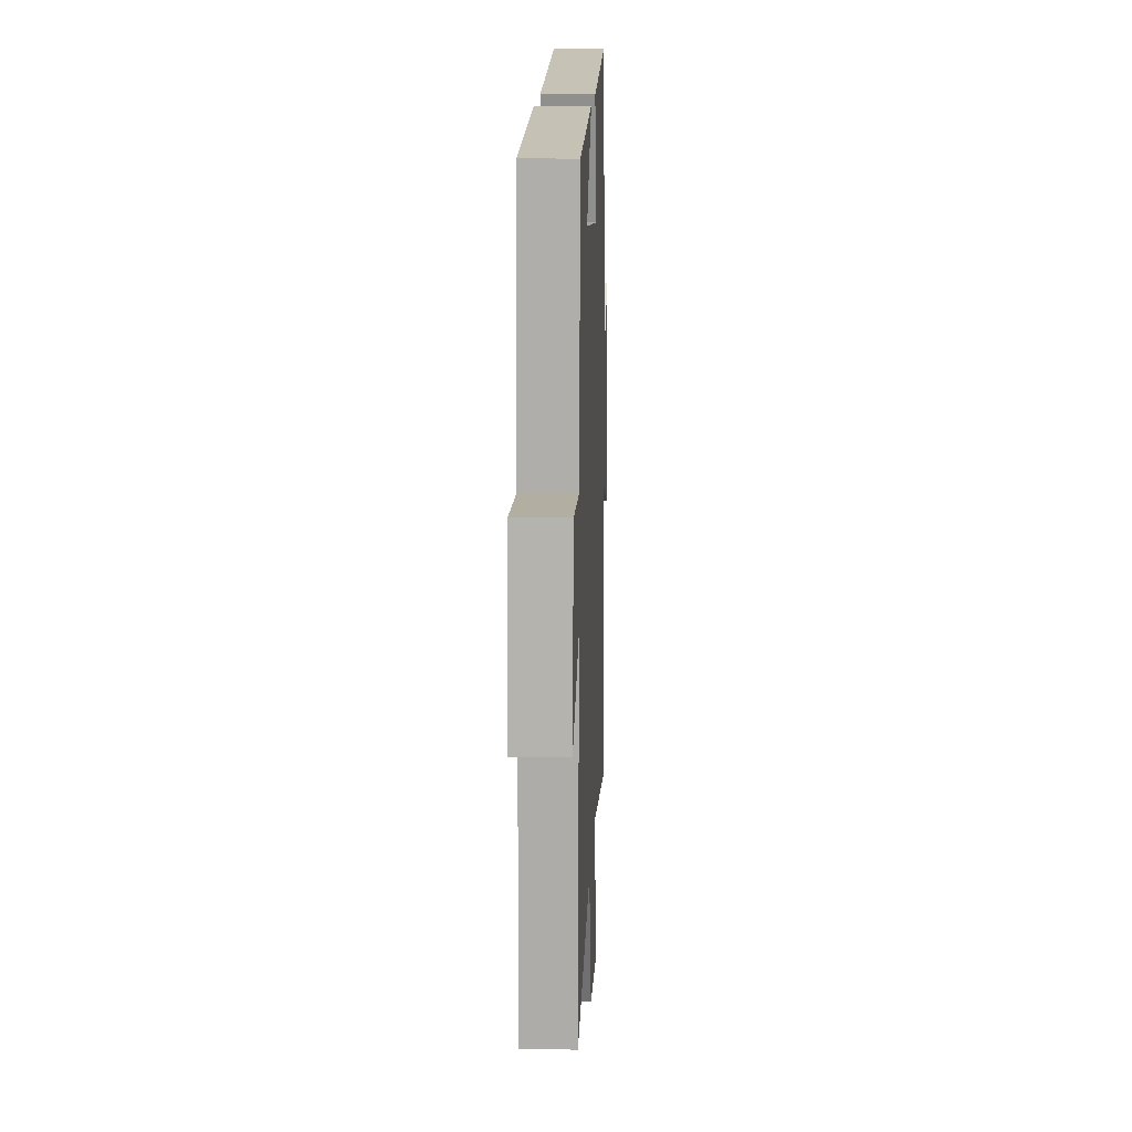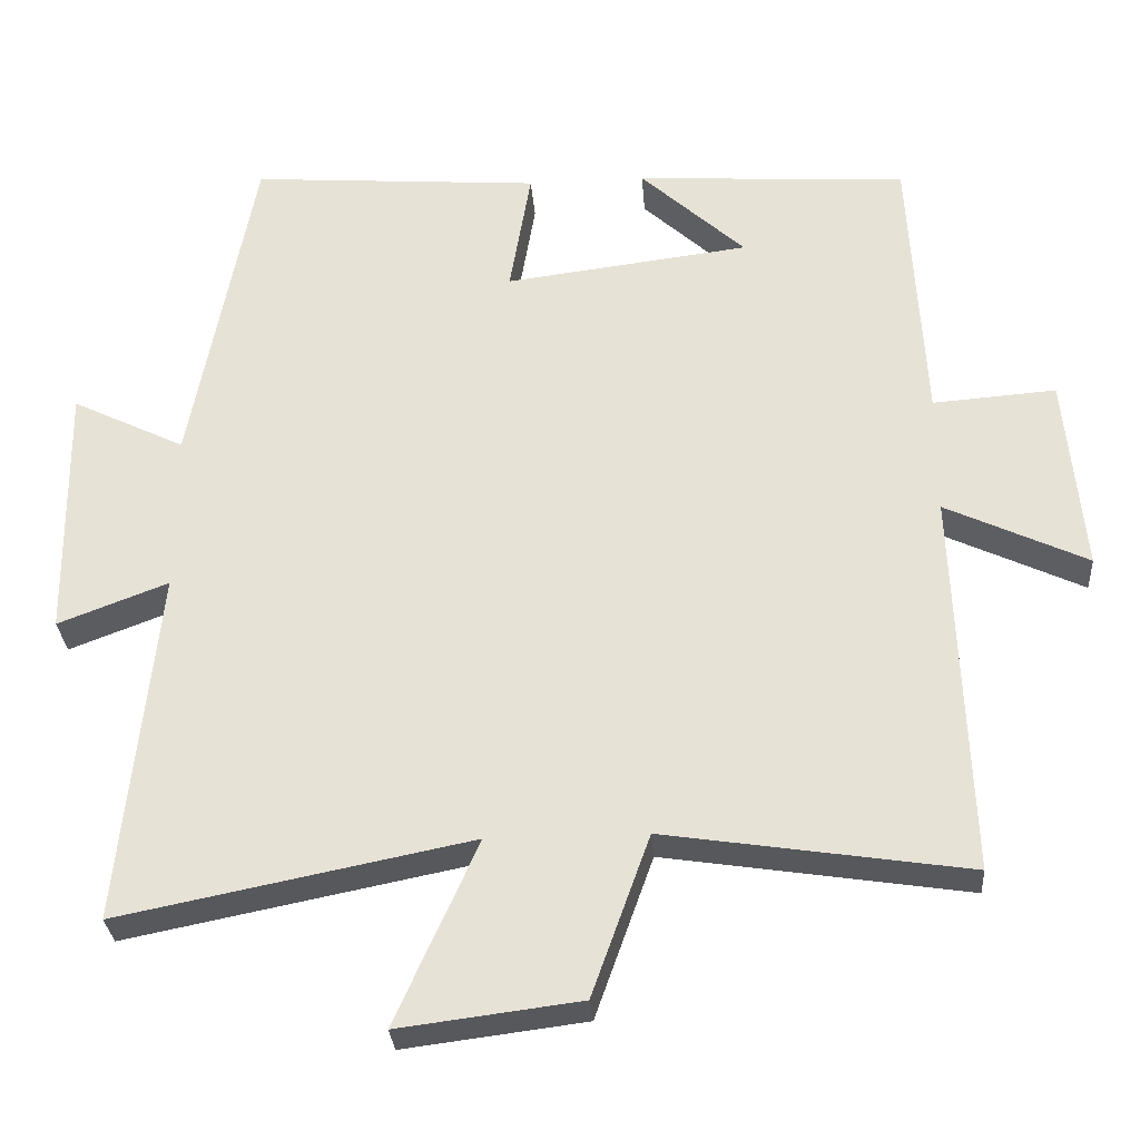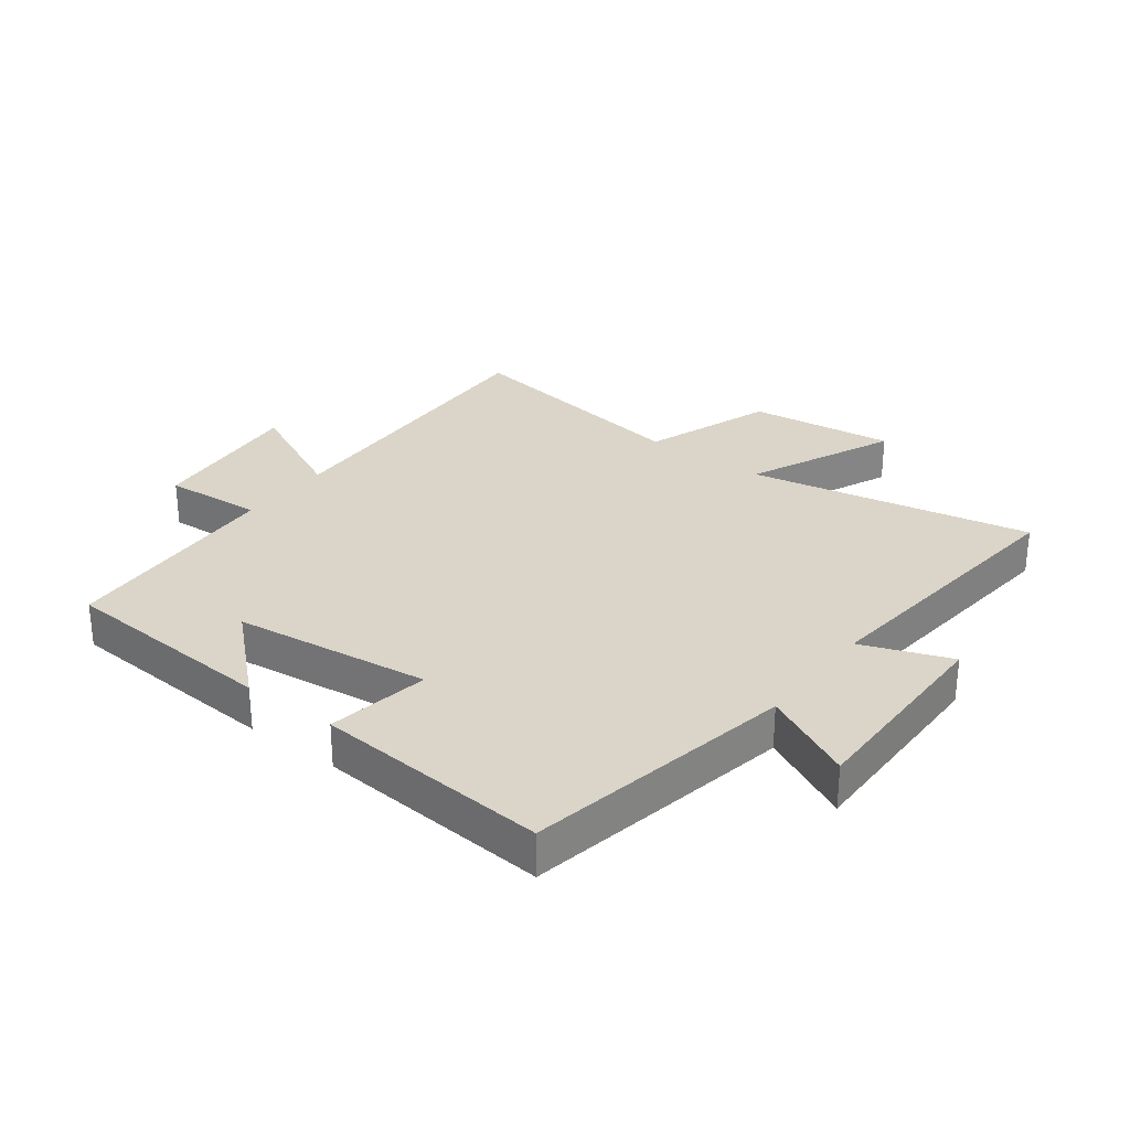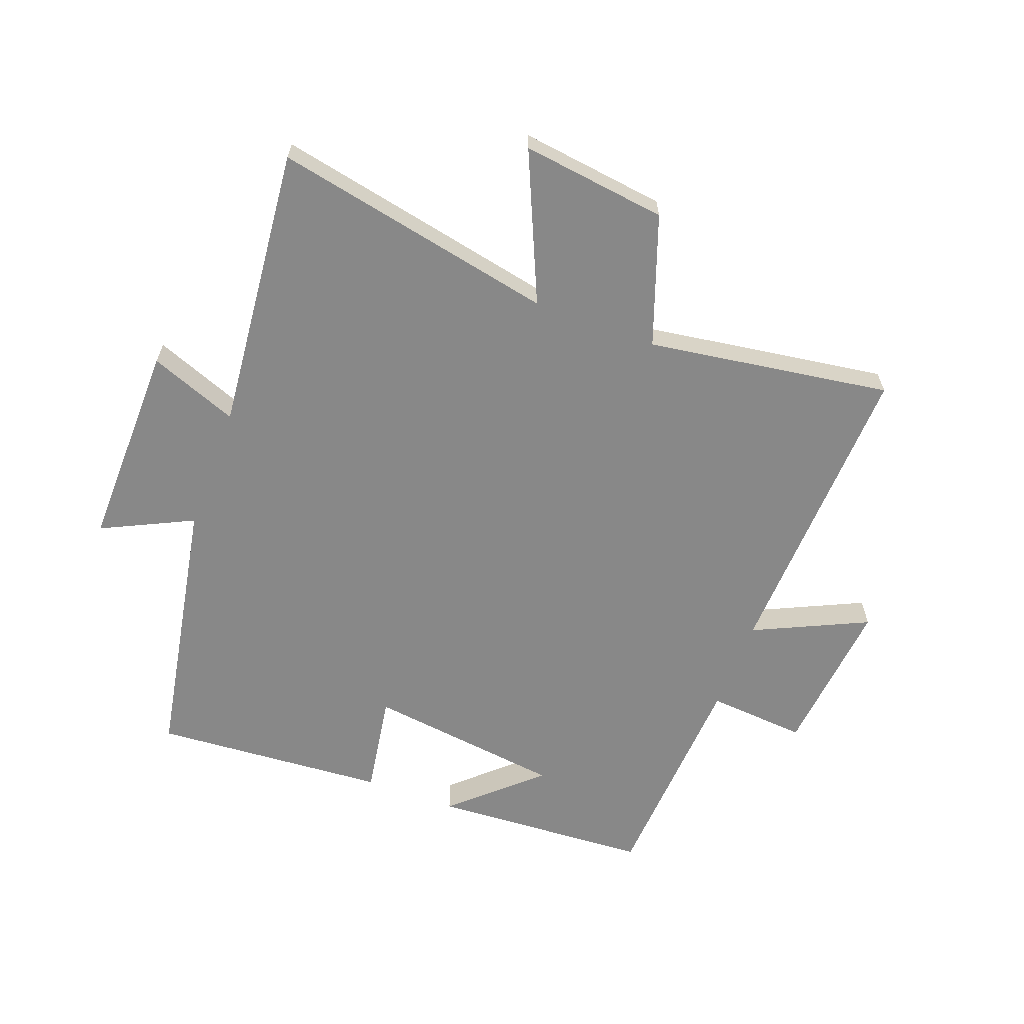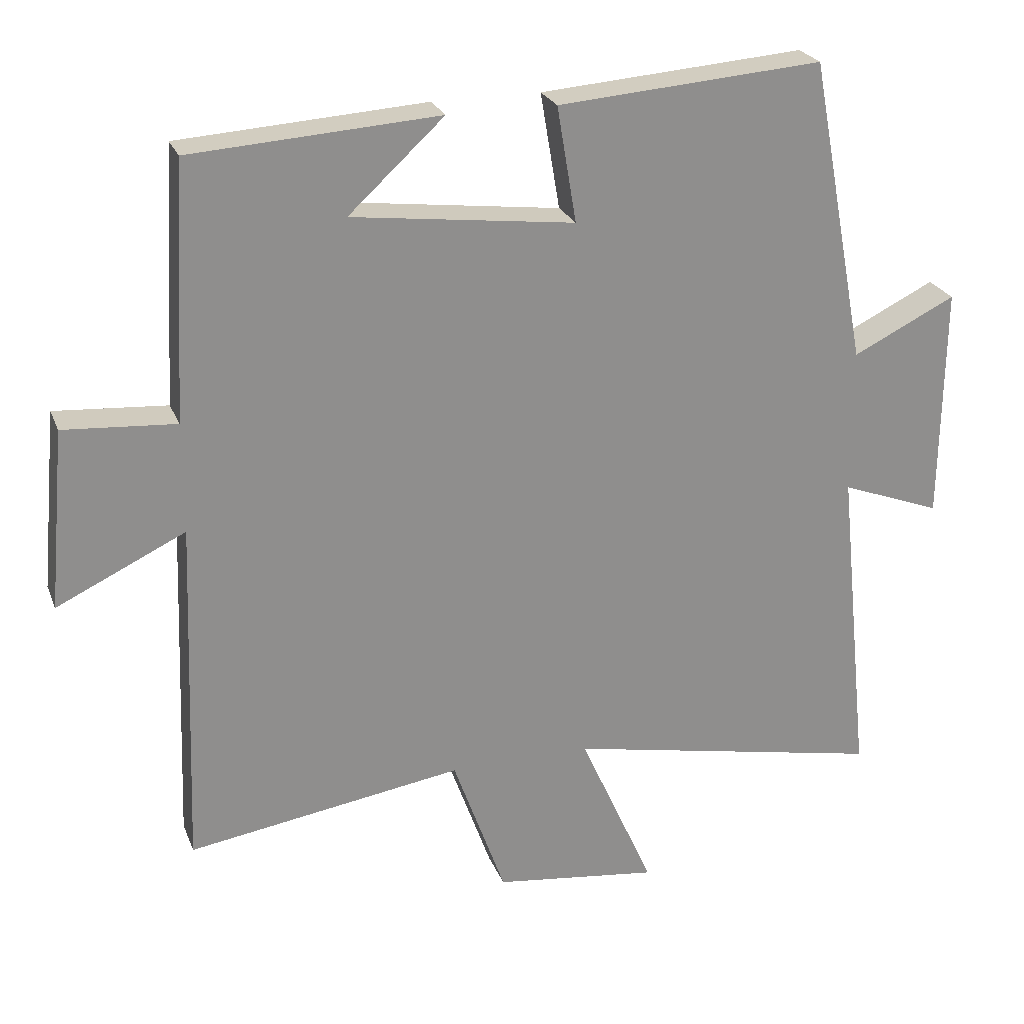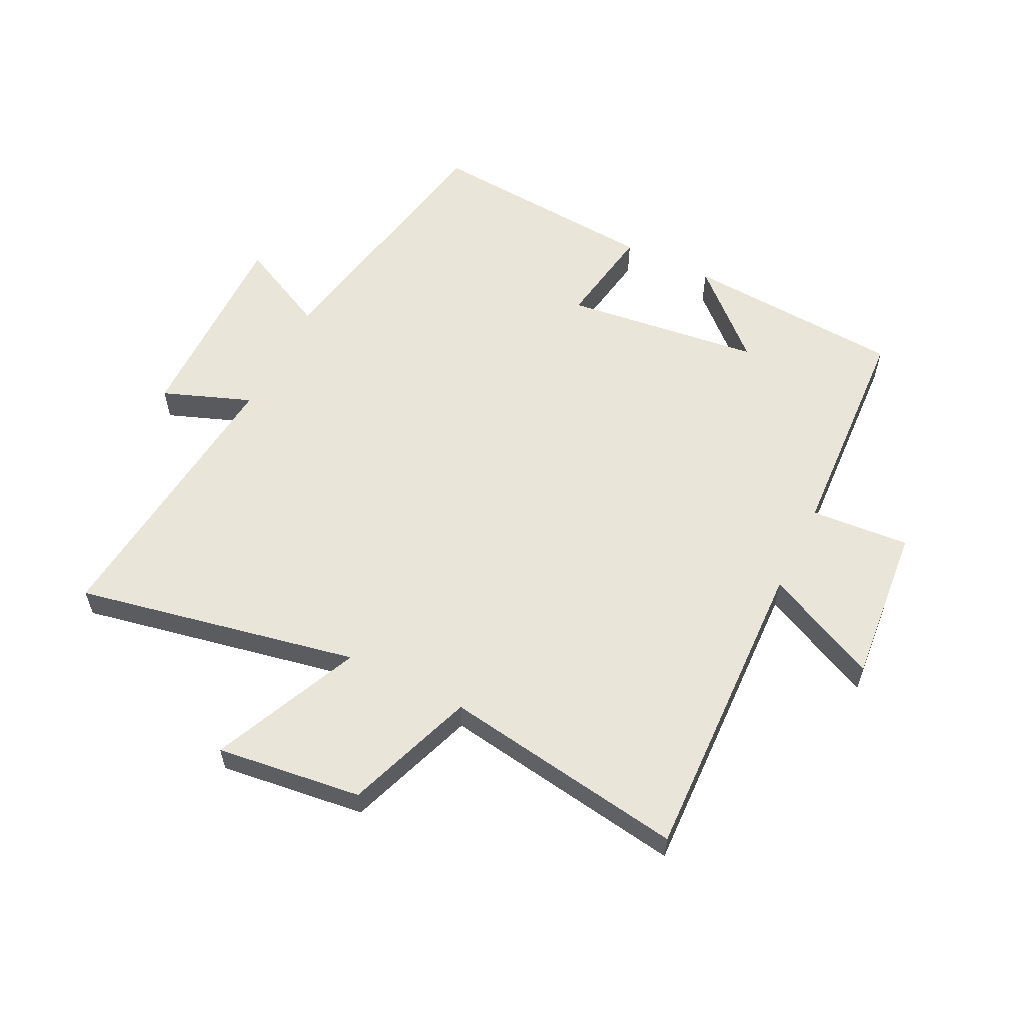
<metadata>
{"format":"obj","ext":"obj","renderer":"f3d","projection":"perspective","resolution":1024,"background":"white","views":[{"elev":15.0,"azim":-87.6,"up":"+Z"},{"elev":-29.8,"azim":-175.8,"up":"+Z"},{"elev":29.2,"azim":37.2,"up":"+Y"},{"elev":-62.8,"azim":159.3,"up":"+Y"},{"elev":24.5,"azim":-18.1,"up":"+Z"},{"elev":58.3,"azim":-153.6,"up":"+Y"}]}
</metadata>
<code>
v 0.548 0.07 -0.592
v 0.086 0.07 -0.5
v 0.194 0.07 -0.742
v -0.044 0.07 -0.712
v -0.12 0.07 -0.5
v -0.518 0.07 -0.561
v -0.5 0.07 -0.053
v -0.686 0.07 -0.141
v -0.662 0.07 0.119
v -0.5 0.07 0.107
v -0.48 0.07 0.477
v -0.122 0.07 0.5
v -0.26 0.07 0.373
v 0.062 0.07 0.333
v 0.034 0.07 0.5
v 0.417 0.07 0.529
v 0.5 0.07 0.088
v 0.649 0.07 0.161
v 0.645 0.07 -0.179
v 0.5 0.07 -0.124
v 0.548 0 -0.592
v 0.086 0 -0.5
v 0.194 0 -0.742
v -0.044 0 -0.712
v -0.12 0 -0.5
v -0.518 0 -0.561
v -0.5 0 -0.053
v -0.686 0 -0.141
v -0.662 0 0.119
v -0.5 0 0.107
v -0.48 0 0.477
v -0.122 0 0.5
v -0.26 0 0.373
v 0.062 0 0.333
v 0.034 0 0.5
v 0.417 0 0.529
v 0.5 0 0.088
v 0.649 0 0.161
v 0.645 0 -0.179
v 0.5 0 -0.124
f 17 18 19 20
f 15 16 17 20
f 14 15 20 1
f 13 14 1 2
f 11 12 13
f 10 11 13 2
f 7 8 9 10
f 7 10 2 3
f 5 6 7
f 5 7 3
f 3 4 5
f 40 39 38 37
f 40 37 36 35
f 21 40 35 34
f 22 21 34 33
f 33 32 31
f 22 33 31 30
f 30 29 28 27
f 23 22 30 27
f 27 26 25
f 23 27 25
f 25 24 23
f 1 21 22 2
f 2 22 23 3
f 3 23 24 4
f 4 24 25 5
f 5 25 26 6
f 6 26 27 7
f 7 27 28 8
f 8 28 29 9
f 9 29 30 10
f 10 30 31 11
f 11 31 32 12
f 12 32 33 13
f 13 33 34 14
f 14 34 35 15
f 15 35 36 16
f 16 36 37 17
f 17 37 38 18
f 18 38 39 19
f 19 39 40 20
f 20 40 21 1

</code>
